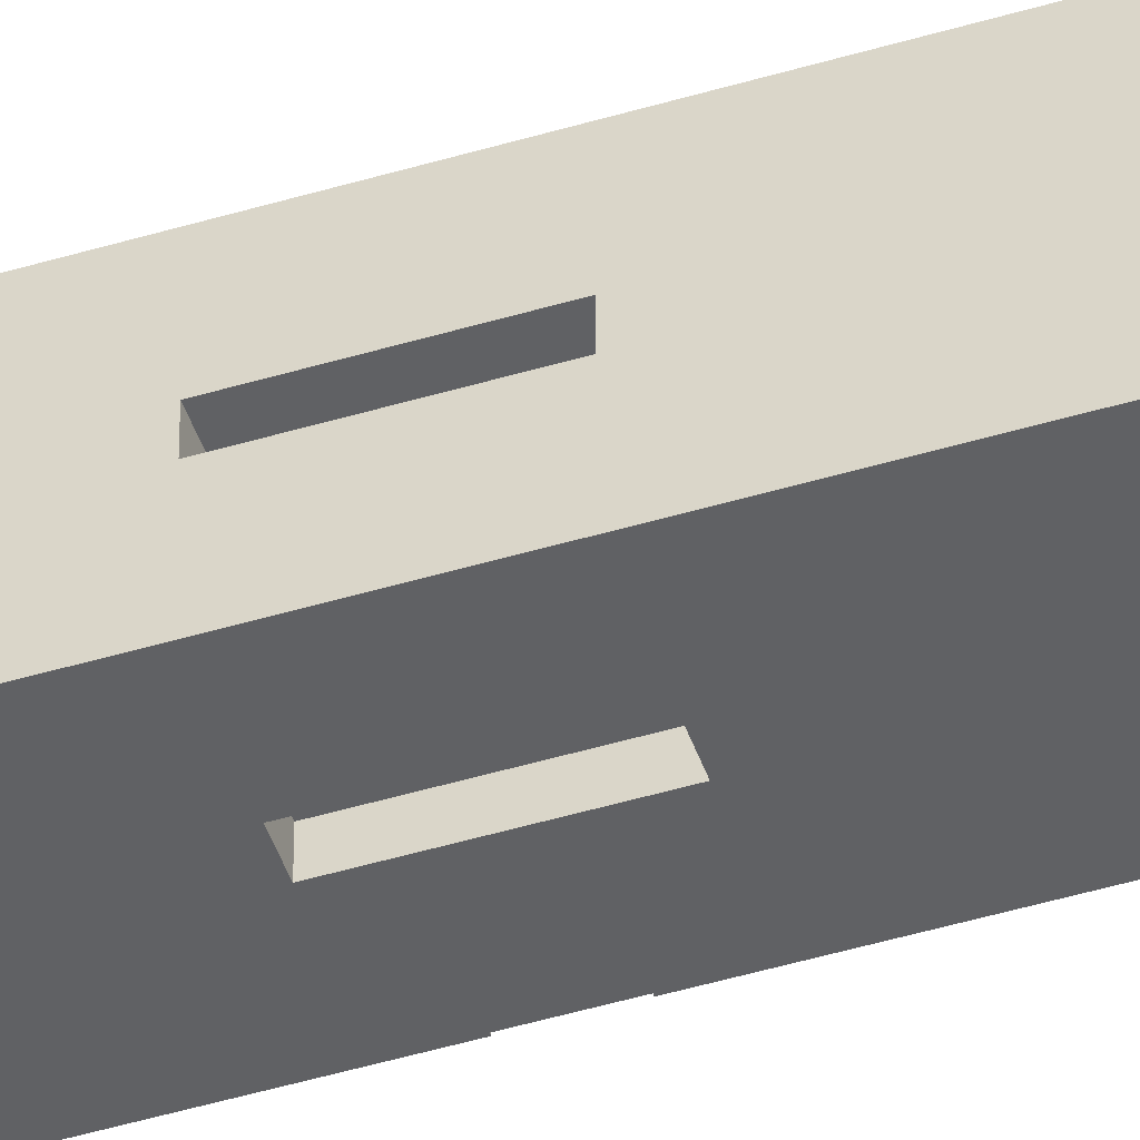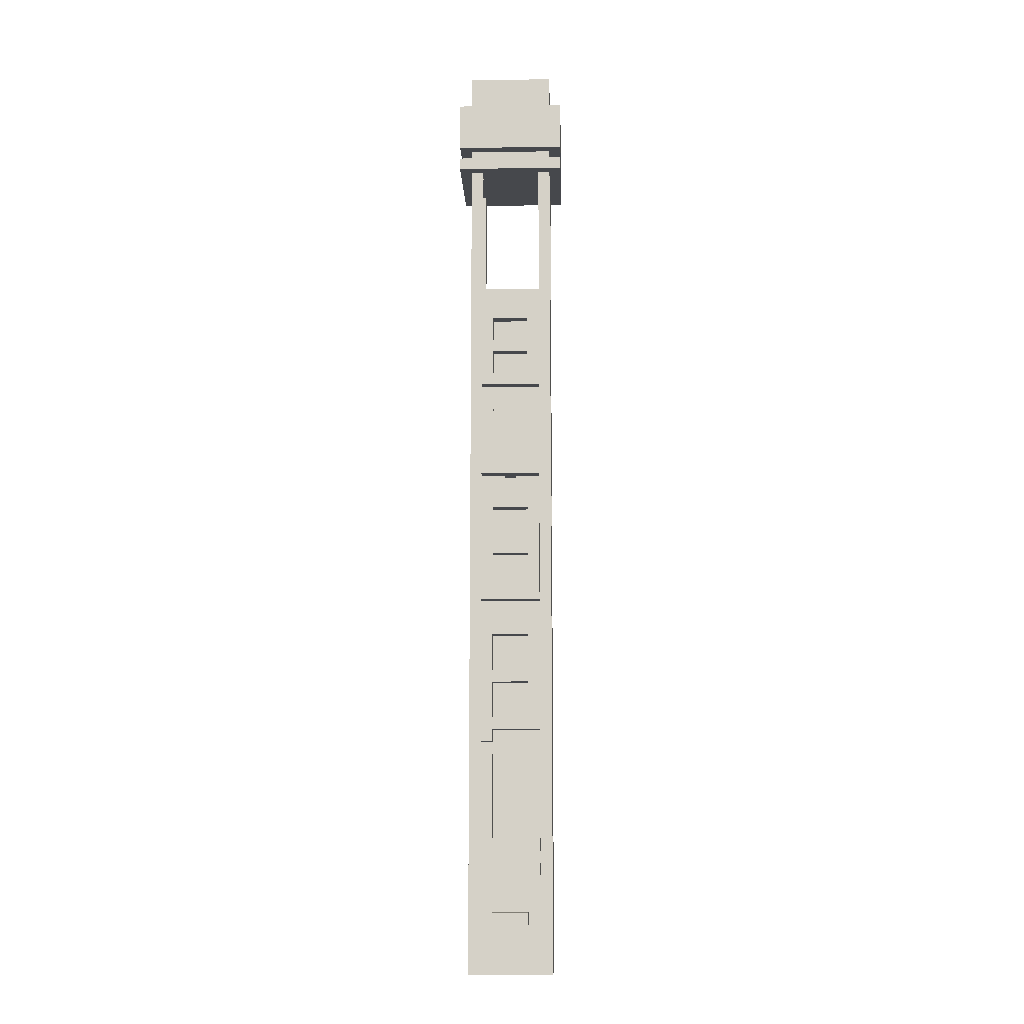
<metadata>
{"format":"obj","ext":"obj","renderer":"f3d","projection":"perspective","resolution":1024,"background":"white","views":[{"elev":-47.0,"azim":-71.2,"up":"+Z"},{"elev":-11.5,"azim":92.0,"up":"+Y"}]}
</metadata>
<code>
v -4 70 4.5
v -4 70 -4.5
v -4 71 4.5
v -4 71 -4.5
v -4 72 4.5
v -4 72 -4.5
v -4 76 4.5
v -4 76 -4.5
v -3 0 3.5
v -3 0 -3.5
v -3 1 3.5
v -3 1 -3.5
v -3 38 0.5
v -3 38 -0.5
v -3 43 0.5
v -3 43 -0.5
v -3 59 2.5
v -3 59 -2.5
v -3 70 3.5
v -3 70 2.5
v -3 70 -2.5
v -3 70 -3.5
v -3 71 3.5
v -3 71 -3.5
v -3 72 3.5
v -3 72 -3.5
v -3 76 3.5
v -3 76 -3.5
v -3 79 3.5
v -3 79 -3.5
v -2 38 0.5
v -2 38 -0.5
v -2 43 0.5
v -2 43 -0.5
v 1 38 3.5
v 1 38 2.5
v 1 38 -2.5
v 1 38 -3.5
v 1 43 3.5
v 1 43 2.5
v 1 43 -2.5
v 1 43 -3.5
v 2 78 1.5
v 2 78 -1.5
v 2 79 1.5
v 2 79 -1.5
v 3 59 3.5
v 3 59 2.5
v 3 59 -2.5
v 3 59 -3.5
v 3 70 3.5
v 3 70 2.5
v 3 70 -2.5
v 3 70 -3.5
v 4 39 0.5
v 4 39 -0.5
v 4 40 0.5
v 4 40 -0.5
v -2 59 3.5
v -2 59 2.5
v -2 59 -2.5
v -2 59 -3.5
v -2 70 3.5
v -2 70 2.5
v -2 70 -2.5
v -2 70 -3.5
v -1 78 1.5
v -1 78 -1.5
v -1 79 1.5
v -1 79 -1.5
v 0 38 3.5
v 0 38 2.5
v 0 38 -2.5
v 0 38 -3.5
v 0 43 3.5
v 0 43 2.5
v 0 43 -2.5
v 0 43 -3.5
v 3 38 0.5
v 3 38 -0.5
v 3 42 0.5
v 3 42 -0.5
v 4 0 3.5
v 4 0 -3.5
v 4 1 3.5
v 4 1 2.5
v 4 1 -2.5
v 4 1 -3.5
v 4 2 1.5
v 4 2 -2.5
v 4 4 1.5
v 4 4 -1.5
v 4 5 1.5
v 4 5 -1.5
v 4 8 1.5
v 4 8 -2.5
v 4 9 2.5
v 4 9 -2.5
v 4 10 2.5
v 4 10 -2.5
v 4 11 1.5
v 4 11 -2.5
v 4 18 2.5
v 4 18 1.5
v 4 19 2.5
v 4 19 1.5
v 4 20 1.5
v 4 20 -2.5
v 4 21 1.5
v 4 21 -1.5
v 4 24 1.5
v 4 24 -1.5
v 4 25 1.5
v 4 25 -1.5
v 4 28 1.5
v 4 28 -1.5
v 4 29 2.5
v 4 29 -2.5
v 4 31 2.5
v 4 31 -2.5
v 4 32 1.5
v 4 32 -1.5
v 4 35 1.5
v 4 35 -1.5
v 4 36 1.5
v 4 36 -1.5
v 4 38 0.5
v 4 38 -0.5
v 4 39 1.5
v 4 39 0.5
v 4 39 -0.5
v 4 39 -1.5
v 4 40 2.5
v 4 40 0.5
v 4 40 -0.5
v 4 40 -2.5
v 4 42 2.5
v 4 42 0.5
v 4 42 -0.5
v 4 42 -2.5
v 4 43 1.5
v 4 43 -1.5
v 4 48 2.5
v 4 48 1.5
v 4 48 -1.5
v 4 48 -2.5
v 4 50 2.5
v 4 50 -2.5
v 4 51 1.5
v 4 51 -1.5
v 4 53 1.5
v 4 53 -1.5
v 4 54 1.5
v 4 54 -1.5
v 4 56 1.5
v 4 56 -1.5
v 4 57 2.5
v 4 57 -2.5
v 4 59 2.5
v 4 59 -2.5
v 4 70 3.5
v 4 70 2.5
v 4 70 -2.5
v 4 70 -3.5
v 4 71 3.5
v 4 71 -3.5
v 4 72 3.5
v 4 72 -3.5
v 4 76 3.5
v 4 76 -3.5
v 4 79 3.5
v 4 79 -3.5
v 5 1 2.5
v 5 1 -2.5
v 5 2 1.5
v 5 2 -2.5
v 5 4 1.5
v 5 4 -1.5
v 5 5 1.5
v 5 5 -1.5
v 5 8 1.5
v 5 8 -2.5
v 5 9 2.5
v 5 9 -2.5
v 5 10 2.5
v 5 10 -2.5
v 5 11 1.5
v 5 11 -2.5
v 5 18 2.5
v 5 18 1.5
v 5 19 2.5
v 5 19 1.5
v 5 20 1.5
v 5 20 -2.5
v 5 21 1.5
v 5 21 -1.5
v 5 24 1.5
v 5 24 -1.5
v 5 25 1.5
v 5 25 -1.5
v 5 28 1.5
v 5 28 -1.5
v 5 29 2.5
v 5 29 -2.5
v 5 31 2.5
v 5 31 -2.5
v 5 32 1.5
v 5 32 -1.5
v 5 35 1.5
v 5 35 -1.5
v 5 36 1.5
v 5 36 -1.5
v 5 39 1.5
v 5 39 -1.5
v 5 40 2.5
v 5 40 -2.5
v 5 42 2.5
v 5 42 -2.5
v 5 43 1.5
v 5 43 -1.5
v 5 48 2.5
v 5 48 1.5
v 5 48 -1.5
v 5 48 -2.5
v 5 50 2.5
v 5 50 -2.5
v 5 51 1.5
v 5 51 -1.5
v 5 53 1.5
v 5 53 -1.5
v 5 54 1.5
v 5 54 -1.5
v 5 56 1.5
v 5 56 -1.5
v 5 57 2.5
v 5 57 -2.5
v 5 70 4.5
v 5 70 -4.5
v 5 71 4.5
v 5 71 -4.5
v 5 72 4.5
v 5 72 -4.5
v 5 76 4.5
v 5 76 -4.5
v -4 70 4.5
v -4 71 4.5
v -4 72 4.5
v -4 76 4.5
v 5 70 4.5
v 5 71 4.5
v 5 72 4.5
v 5 76 4.5
v -3 0 3.5
v -3 1 3.5
v -3 70 3.5
v -3 71 3.5
v -3 72 3.5
v -3 76 3.5
v -3 79 3.5
v -2 59 3.5
v -2 70 3.5
v 0 38 3.5
v 0 43 3.5
v 1 38 3.5
v 1 43 3.5
v 3 59 3.5
v 3 70 3.5
v 4 0 3.5
v 4 1 3.5
v 4 70 3.5
v 4 71 3.5
v 4 72 3.5
v 4 76 3.5
v 4 79 3.5
v 0 38 2.5
v 0 43 2.5
v 1 38 2.5
v 1 43 2.5
v 4 1 2.5
v 4 9 2.5
v 4 10 2.5
v 4 18 2.5
v 4 19 2.5
v 4 29 2.5
v 4 31 2.5
v 4 40 2.5
v 4 42 2.5
v 4 48 2.5
v 4 50 2.5
v 4 57 2.5
v 5 1 2.5
v 5 9 2.5
v 5 10 2.5
v 5 18 2.5
v 5 19 2.5
v 5 29 2.5
v 5 31 2.5
v 5 40 2.5
v 5 42 2.5
v 5 48 2.5
v 5 50 2.5
v 5 57 2.5
v -3 38 -0.5
v -3 43 -0.5
v -2 38 -0.5
v -2 43 -0.5
v 3 38 -0.5
v 3 42 -0.5
v 4 38 -0.5
v 4 39 -0.5
v 4 40 -0.5
v 4 42 -0.5
v -1 78 -1.5
v -1 79 -1.5
v 2 78 -1.5
v 2 79 -1.5
v 4 21 -1.5
v 4 24 -1.5
v 4 25 -1.5
v 4 28 -1.5
v 4 32 -1.5
v 4 35 -1.5
v 4 36 -1.5
v 4 39 -1.5
v 4 43 -1.5
v 4 48 -1.5
v 4 51 -1.5
v 4 53 -1.5
v 4 54 -1.5
v 4 56 -1.5
v 5 21 -1.5
v 5 24 -1.5
v 5 25 -1.5
v 5 28 -1.5
v 5 32 -1.5
v 5 35 -1.5
v 5 36 -1.5
v 5 39 -1.5
v 5 43 -1.5
v 5 48 -1.5
v 5 51 -1.5
v 5 53 -1.5
v 5 54 -1.5
v 5 56 -1.5
v -3 59 -2.5
v -3 70 -2.5
v -2 59 -2.5
v -2 70 -2.5
v 3 59 -2.5
v 3 70 -2.5
v 4 59 -2.5
v 4 70 -2.5
v -3 59 2.5
v -3 70 2.5
v -2 59 2.5
v -2 70 2.5
v 3 59 2.5
v 3 70 2.5
v 4 59 2.5
v 4 70 2.5
v -1 78 1.5
v -1 79 1.5
v 2 78 1.5
v 2 79 1.5
v 4 2 1.5
v 4 4 1.5
v 4 5 1.5
v 4 8 1.5
v 4 11 1.5
v 4 18 1.5
v 4 19 1.5
v 4 20 1.5
v 4 21 1.5
v 4 24 1.5
v 4 25 1.5
v 4 28 1.5
v 4 32 1.5
v 4 35 1.5
v 4 36 1.5
v 4 39 1.5
v 4 43 1.5
v 4 48 1.5
v 4 51 1.5
v 4 53 1.5
v 4 54 1.5
v 4 56 1.5
v 5 2 1.5
v 5 4 1.5
v 5 5 1.5
v 5 8 1.5
v 5 11 1.5
v 5 18 1.5
v 5 19 1.5
v 5 20 1.5
v 5 21 1.5
v 5 24 1.5
v 5 25 1.5
v 5 28 1.5
v 5 32 1.5
v 5 35 1.5
v 5 36 1.5
v 5 39 1.5
v 5 43 1.5
v 5 48 1.5
v 5 51 1.5
v 5 53 1.5
v 5 54 1.5
v 5 56 1.5
v -3 38 0.5
v -3 43 0.5
v -2 38 0.5
v -2 43 0.5
v 3 38 0.5
v 3 42 0.5
v 4 38 0.5
v 4 39 0.5
v 4 40 0.5
v 4 42 0.5
v 4 4 -1.5
v 4 5 -1.5
v 5 4 -1.5
v 5 5 -1.5
v 0 38 -2.5
v 0 43 -2.5
v 1 38 -2.5
v 1 43 -2.5
v 4 1 -2.5
v 4 2 -2.5
v 4 8 -2.5
v 4 9 -2.5
v 4 10 -2.5
v 4 11 -2.5
v 4 20 -2.5
v 4 29 -2.5
v 4 31 -2.5
v 4 40 -2.5
v 4 42 -2.5
v 4 48 -2.5
v 4 50 -2.5
v 4 57 -2.5
v 5 1 -2.5
v 5 2 -2.5
v 5 8 -2.5
v 5 9 -2.5
v 5 10 -2.5
v 5 11 -2.5
v 5 20 -2.5
v 5 29 -2.5
v 5 31 -2.5
v 5 40 -2.5
v 5 42 -2.5
v 5 48 -2.5
v 5 50 -2.5
v 5 57 -2.5
v -3 0 -3.5
v -3 1 -3.5
v -3 70 -3.5
v -3 71 -3.5
v -3 72 -3.5
v -3 76 -3.5
v -3 79 -3.5
v -2 59 -3.5
v -2 70 -3.5
v 0 38 -3.5
v 0 43 -3.5
v 1 38 -3.5
v 1 43 -3.5
v 3 59 -3.5
v 3 70 -3.5
v 4 0 -3.5
v 4 1 -3.5
v 4 70 -3.5
v 4 71 -3.5
v 4 72 -3.5
v 4 76 -3.5
v 4 79 -3.5
v -4 70 -4.5
v -4 71 -4.5
v -4 72 -4.5
v -4 76 -4.5
v 5 70 -4.5
v 5 71 -4.5
v 5 72 -4.5
v 5 76 -4.5
v -3 0 3.5
v 4 0 3.5
v -3 0 -3.5
v 4 0 -3.5
v 4 1 2.5
v 5 1 2.5
v 4 1 -2.5
v 5 1 -2.5
v 4 4 1.5
v 5 4 1.5
v 4 4 -1.5
v 5 4 -1.5
v 4 8 1.5
v 5 8 1.5
v 4 8 -2.5
v 5 8 -2.5
v 4 10 2.5
v 5 10 2.5
v 4 10 -2.5
v 5 10 -2.5
v 4 19 2.5
v 5 19 2.5
v 4 19 1.5
v 5 19 1.5
v 4 20 1.5
v 5 20 1.5
v 4 20 -2.5
v 5 20 -2.5
v 4 24 1.5
v 5 24 1.5
v 4 24 -1.5
v 5 24 -1.5
v 4 28 1.5
v 5 28 1.5
v 4 28 -1.5
v 5 28 -1.5
v 4 31 2.5
v 5 31 2.5
v 4 31 -2.5
v 5 31 -2.5
v 4 35 1.5
v 5 35 1.5
v 4 35 -1.5
v 5 35 -1.5
v 4 39 1.5
v 5 39 1.5
v 4 39 0.5
v 4 39 -0.5
v 4 39 -1.5
v 5 39 -1.5
v 4 42 2.5
v 5 42 2.5
v 3 42 0.5
v 4 42 0.5
v 3 42 -0.5
v 4 42 -0.5
v 4 42 -2.5
v 5 42 -2.5
v 0 43 3.5
v 1 43 3.5
v 0 43 2.5
v 1 43 2.5
v -3 43 0.5
v -2 43 0.5
v -3 43 -0.5
v -2 43 -0.5
v 0 43 -2.5
v 1 43 -2.5
v 0 43 -3.5
v 1 43 -3.5
v 4 50 2.5
v 5 50 2.5
v 4 50 -2.5
v 5 50 -2.5
v 4 53 1.5
v 5 53 1.5
v 4 53 -1.5
v 5 53 -1.5
v 4 56 1.5
v 5 56 1.5
v 4 56 -1.5
v 5 56 -1.5
v -4 70 4.5
v 5 70 4.5
v -3 70 3.5
v -2 70 3.5
v 3 70 3.5
v 4 70 3.5
v -3 70 2.5
v -2 70 2.5
v 3 70 2.5
v 4 70 2.5
v -3 70 -2.5
v -2 70 -2.5
v 3 70 -2.5
v 4 70 -2.5
v -3 70 -3.5
v -2 70 -3.5
v 3 70 -3.5
v 4 70 -3.5
v -4 70 -4.5
v 5 70 -4.5
v -4 72 4.5
v 5 72 4.5
v -3 72 3.5
v 4 72 3.5
v -3 72 -3.5
v 4 72 -3.5
v -4 72 -4.5
v 5 72 -4.5
v 4 2 1.5
v 5 2 1.5
v 4 2 -2.5
v 5 2 -2.5
v 4 5 1.5
v 5 5 1.5
v 4 5 -1.5
v 5 5 -1.5
v 4 9 2.5
v 5 9 2.5
v 4 9 -2.5
v 5 9 -2.5
v 4 11 1.5
v 5 11 1.5
v 4 11 -2.5
v 5 11 -2.5
v 4 18 2.5
v 5 18 2.5
v 4 18 1.5
v 5 18 1.5
v 4 21 1.5
v 5 21 1.5
v 4 21 -1.5
v 5 21 -1.5
v 4 25 1.5
v 5 25 1.5
v 4 25 -1.5
v 5 25 -1.5
v 4 29 2.5
v 5 29 2.5
v 4 29 -2.5
v 5 29 -2.5
v 4 32 1.5
v 5 32 1.5
v 4 32 -1.5
v 5 32 -1.5
v 4 36 1.5
v 5 36 1.5
v 4 36 -1.5
v 5 36 -1.5
v 0 38 3.5
v 1 38 3.5
v 0 38 2.5
v 1 38 2.5
v -3 38 0.5
v -2 38 0.5
v 3 38 0.5
v 4 38 0.5
v -3 38 -0.5
v -2 38 -0.5
v 3 38 -0.5
v 4 38 -0.5
v 0 38 -2.5
v 1 38 -2.5
v 0 38 -3.5
v 1 38 -3.5
v 4 40 2.5
v 5 40 2.5
v 4 40 0.5
v 4 40 -0.5
v 4 40 -2.5
v 5 40 -2.5
v 4 43 1.5
v 5 43 1.5
v 4 43 -1.5
v 5 43 -1.5
v 4 48 2.5
v 5 48 2.5
v 4 48 1.5
v 5 48 1.5
v 4 48 -1.5
v 5 48 -1.5
v 4 48 -2.5
v 5 48 -2.5
v 4 51 1.5
v 5 51 1.5
v 4 51 -1.5
v 5 51 -1.5
v 4 54 1.5
v 5 54 1.5
v 4 54 -1.5
v 5 54 -1.5
v 4 57 2.5
v 5 57 2.5
v 4 57 -2.5
v 5 57 -2.5
v -2 59 3.5
v 3 59 3.5
v -3 59 2.5
v -2 59 2.5
v 3 59 2.5
v 4 59 2.5
v -3 59 -2.5
v -2 59 -2.5
v 3 59 -2.5
v 4 59 -2.5
v -2 59 -3.5
v 3 59 -3.5
v -4 71 4.5
v 5 71 4.5
v -3 71 3.5
v 4 71 3.5
v -3 71 -3.5
v 4 71 -3.5
v -4 71 -4.5
v 5 71 -4.5
v -4 76 4.5
v 5 76 4.5
v -3 76 3.5
v 4 76 3.5
v -3 76 -3.5
v 4 76 -3.5
v -4 76 -4.5
v 5 76 -4.5
v -1 78 1.5
v 2 78 1.5
v -1 78 -1.5
v 2 78 -1.5
v -3 79 3.5
v 4 79 3.5
v -1 79 1.5
v 2 79 1.5
v -1 79 -1.5
v 2 79 -1.5
v -3 79 -3.5
v 4 79 -3.5
f 3 2 1
f 4 2 3
f 7 6 5
f 8 6 7
f 11 10 9
f 12 10 11
f 13 12 11
f 14 12 13
f 15 13 11
f 16 12 14
f 17 15 11
f 17 16 15
f 18 12 16
f 18 16 17
f 19 17 11
f 20 17 19
f 21 12 18
f 22 12 21
f 25 24 23
f 26 24 25
f 29 28 27
f 30 28 29
f 33 32 31
f 34 32 33
f 39 36 35
f 40 36 39
f 41 38 37
f 42 38 41
f 45 44 43
f 46 44 45
f 51 48 47
f 52 48 51
f 53 50 49
f 54 50 53
f 57 56 55
f 58 56 57
f 59 60 63
f 63 60 64
f 61 62 65
f 65 62 66
f 67 68 69
f 69 68 70
f 71 72 75
f 75 72 76
f 73 74 77
f 77 74 78
f 79 80 81
f 81 80 82
f 83 84 85
f 85 84 86
f 86 84 87
f 87 84 88
f 87 88 90
f 89 90 91
f 91 90 92
f 92 90 94
f 93 94 95
f 90 88 96
f 95 94 96
f 94 90 96
f 85 86 97
f 96 88 98
f 85 97 99
f 97 98 99
f 98 88 100
f 99 98 100
f 100 88 102
f 85 99 103
f 101 102 104
f 85 103 105
f 103 104 105
f 104 102 106
f 105 104 106
f 106 102 107
f 102 88 108
f 107 102 108
f 109 110 111
f 111 110 112
f 113 114 115
f 115 114 116
f 85 105 117
f 108 88 118
f 85 117 119
f 117 118 119
f 118 88 120
f 119 118 120
f 121 122 123
f 123 122 124
f 125 126 127
f 127 126 128
f 125 127 129
f 129 127 130
f 128 126 131
f 131 126 132
f 85 119 133
f 120 88 136
f 133 134 137
f 85 133 137
f 137 134 138
f 135 136 139
f 136 88 140
f 139 136 140
f 85 137 143
f 141 142 144
f 144 142 145
f 140 88 146
f 144 145 147
f 145 146 147
f 85 143 147
f 143 144 147
f 146 88 148
f 147 146 148
f 149 150 151
f 151 150 152
f 153 154 155
f 155 154 156
f 85 147 157
f 148 88 158
f 85 157 159
f 157 158 159
f 158 88 160
f 159 158 160
f 85 159 161
f 161 159 162
f 160 88 163
f 163 88 164
f 165 166 167
f 167 166 168
f 169 170 171
f 171 170 172
f 173 174 175
f 175 174 176
f 173 175 177
f 173 177 179
f 177 178 179
f 179 178 180
f 173 179 181
f 173 181 183
f 181 182 183
f 183 182 184
f 185 186 187
f 187 186 188
f 185 187 189
f 189 187 190
f 191 192 193
f 191 193 195
f 193 194 195
f 195 194 196
f 191 195 197
f 196 194 198
f 191 197 199
f 197 198 199
f 198 194 200
f 199 198 200
f 191 199 201
f 200 194 202
f 191 201 203
f 201 202 203
f 202 194 204
f 203 202 204
f 205 206 207
f 207 206 208
f 205 207 209
f 208 206 210
f 205 209 211
f 209 210 211
f 210 206 212
f 211 210 212
f 205 211 213
f 212 206 214
f 205 213 215
f 213 214 215
f 214 206 216
f 215 214 216
f 217 218 219
f 219 218 220
f 217 219 221
f 221 219 222
f 220 218 223
f 223 218 224
f 225 226 227
f 227 226 228
f 225 227 229
f 228 226 230
f 225 229 231
f 229 230 231
f 230 226 232
f 231 230 232
f 225 231 233
f 232 226 234
f 225 233 235
f 233 234 235
f 234 226 236
f 235 234 236
f 237 238 239
f 239 238 240
f 241 242 243
f 243 242 244
f 249 246 245
f 250 246 249
f 251 248 247
f 252 248 251
f 260 255 254
f 261 255 260
f 262 260 254
f 263 260 262
f 264 262 254
f 265 260 263
f 266 260 265
f 266 265 264
f 268 254 253
f 269 267 266
f 269 254 268
f 269 264 254
f 269 266 264
f 270 267 269
f 271 257 256
f 272 257 271
f 273 259 258
f 274 259 273
f 277 276 275
f 278 276 277
f 291 280 279
f 292 280 291
f 293 282 281
f 294 282 293
f 295 284 283
f 296 284 295
f 297 286 285
f 298 286 297
f 299 288 287
f 300 288 299
f 301 290 289
f 302 290 301
f 305 304 303
f 306 304 305
f 309 308 307
f 310 308 309
f 311 308 310
f 312 308 311
f 315 314 313
f 316 314 315
f 331 318 317
f 332 318 331
f 333 320 319
f 334 320 333
f 335 322 321
f 336 322 335
f 337 324 323
f 338 324 337
f 339 326 325
f 340 326 339
f 341 328 327
f 342 328 341
f 343 330 329
f 344 330 343
f 347 346 345
f 348 346 347
f 351 350 349
f 352 350 351
f 353 354 355
f 355 354 356
f 357 358 359
f 359 358 360
f 361 362 363
f 363 362 364
f 365 366 387
f 387 366 388
f 367 368 389
f 389 368 390
f 369 370 391
f 391 370 392
f 371 372 393
f 393 372 394
f 373 374 395
f 395 374 396
f 375 376 397
f 397 376 398
f 377 378 399
f 399 378 400
f 379 380 401
f 401 380 402
f 381 382 403
f 403 382 404
f 383 384 405
f 405 384 406
f 385 386 407
f 407 386 408
f 409 410 411
f 411 410 412
f 413 414 415
f 415 414 416
f 416 414 417
f 417 414 418
f 419 420 421
f 421 420 422
f 423 424 425
f 425 424 426
f 427 428 441
f 441 428 442
f 429 430 443
f 443 430 444
f 431 432 445
f 445 432 446
f 433 434 447
f 447 434 448
f 435 436 449
f 449 436 450
f 437 438 451
f 451 438 452
f 439 440 453
f 453 440 454
f 456 457 462
f 462 457 463
f 456 462 464
f 464 462 465
f 456 464 466
f 465 462 467
f 467 462 468
f 466 467 468
f 455 456 470
f 468 469 471
f 470 456 471
f 456 466 471
f 466 468 471
f 471 469 472
f 458 459 473
f 473 459 474
f 460 461 475
f 475 461 476
f 477 478 481
f 481 478 482
f 479 480 483
f 483 480 484
f 487 486 485
f 488 486 487
f 491 490 489
f 492 490 491
f 495 494 493
f 496 494 495
f 499 498 497
f 500 498 499
f 503 502 501
f 504 502 503
f 507 506 505
f 508 506 507
f 511 510 509
f 512 510 511
f 515 514 513
f 516 514 515
f 519 518 517
f 520 518 519
f 523 522 521
f 524 522 523
f 527 526 525
f 528 526 527
f 531 530 529
f 532 530 531
f 533 530 532
f 534 530 533
f 538 536 535
f 539 538 537
f 540 536 538
f 540 538 539
f 541 536 540
f 542 536 541
f 545 544 543
f 546 544 545
f 549 548 547
f 550 548 549
f 553 552 551
f 554 552 553
f 557 556 555
f 558 556 557
f 561 560 559
f 562 560 561
f 565 564 563
f 566 564 565
f 569 568 567
f 570 568 569
f 571 568 570
f 572 568 571
f 573 569 567
f 574 571 570
f 575 571 574
f 576 568 572
f 577 575 574
f 577 576 575
f 577 573 567
f 577 574 573
f 578 576 577
f 579 576 578
f 580 568 576
f 580 576 579
f 581 577 567
f 582 579 578
f 583 579 582
f 584 568 580
f 585 581 567
f 585 584 583
f 585 583 582
f 585 582 581
f 586 568 584
f 586 584 585
f 589 588 587
f 590 588 589
f 591 589 587
f 592 588 590
f 593 591 587
f 593 592 591
f 594 588 592
f 594 592 593
f 595 596 597
f 597 596 598
f 599 600 601
f 601 600 602
f 603 604 605
f 605 604 606
f 607 608 609
f 609 608 610
f 611 612 613
f 613 612 614
f 615 616 617
f 617 616 618
f 619 620 621
f 621 620 622
f 623 624 625
f 625 624 626
f 627 628 629
f 629 628 630
f 631 632 633
f 633 632 634
f 635 636 637
f 637 636 638
f 639 640 643
f 643 640 644
f 641 642 645
f 645 642 646
f 647 648 649
f 649 648 650
f 651 652 653
f 653 652 654
f 654 652 655
f 655 652 656
f 657 658 659
f 659 658 660
f 661 662 663
f 663 662 664
f 665 666 667
f 667 666 668
f 669 670 671
f 671 670 672
f 673 674 675
f 675 674 676
f 677 678 679
f 679 678 680
f 681 682 684
f 684 682 685
f 683 684 687
f 685 686 687
f 684 685 687
f 687 686 688
f 688 686 689
f 689 686 690
f 688 689 691
f 691 689 692
f 693 694 695
f 695 694 696
f 693 695 697
f 696 694 698
f 693 697 699
f 697 698 699
f 698 694 700
f 699 698 700
f 701 702 703
f 703 702 704
f 701 703 705
f 704 702 706
f 701 705 707
f 705 706 707
f 706 702 708
f 707 706 708
f 709 710 711
f 711 710 712
f 713 714 715
f 715 714 716
f 713 715 717
f 716 714 718
f 713 717 719
f 717 718 719
f 718 714 720
f 719 718 720

</code>
